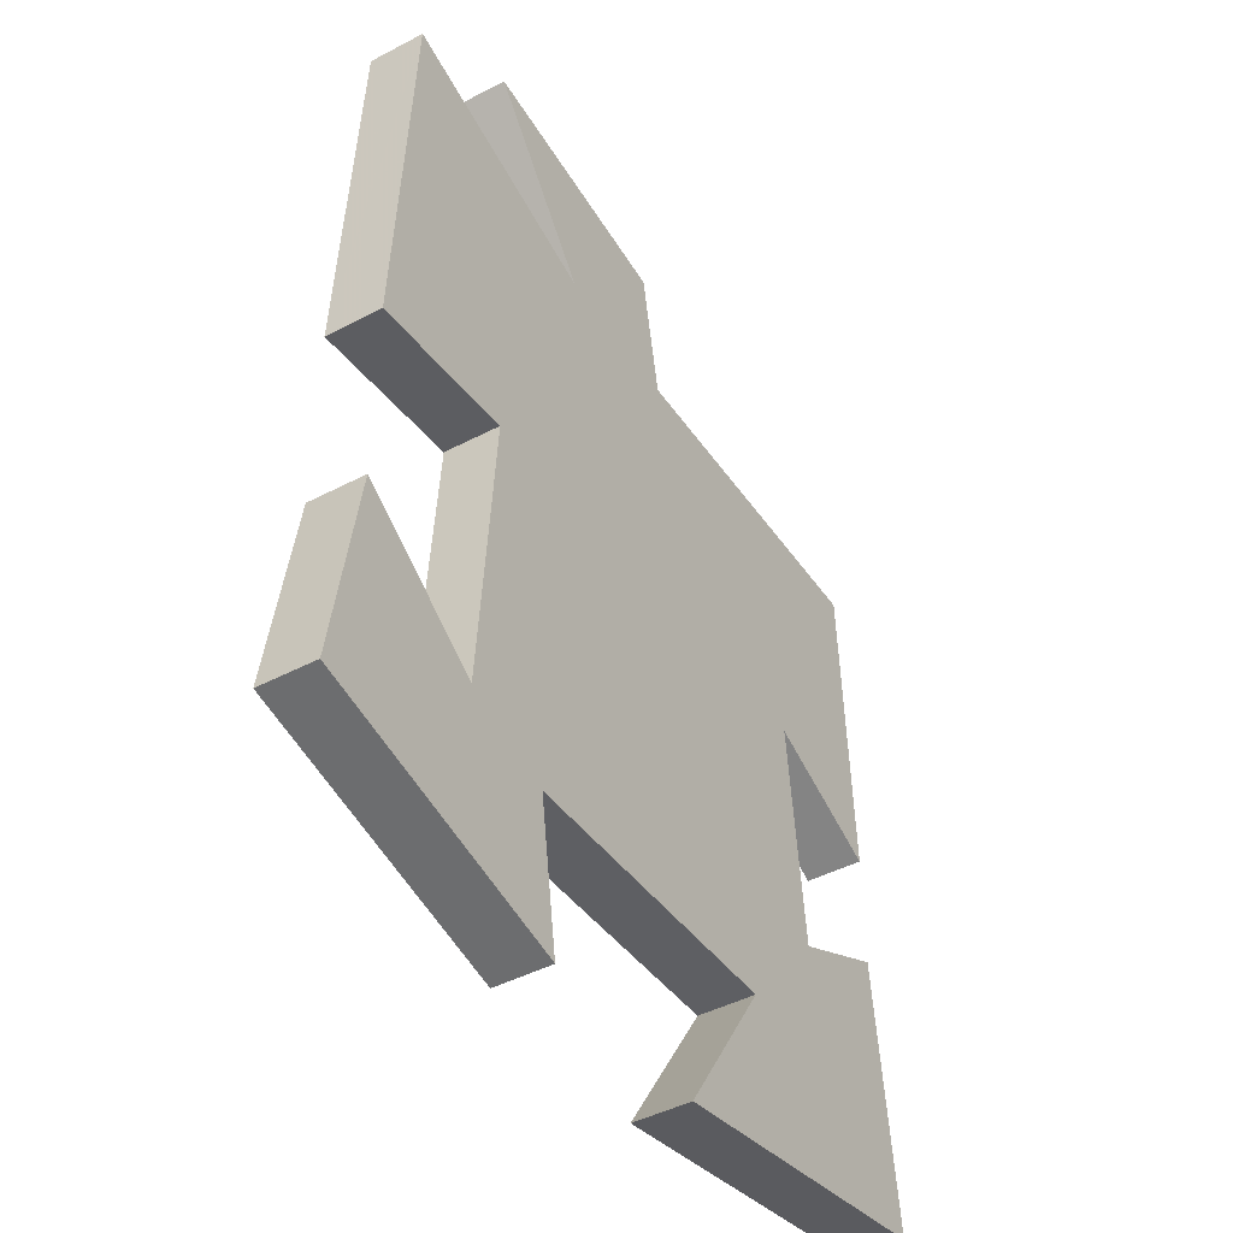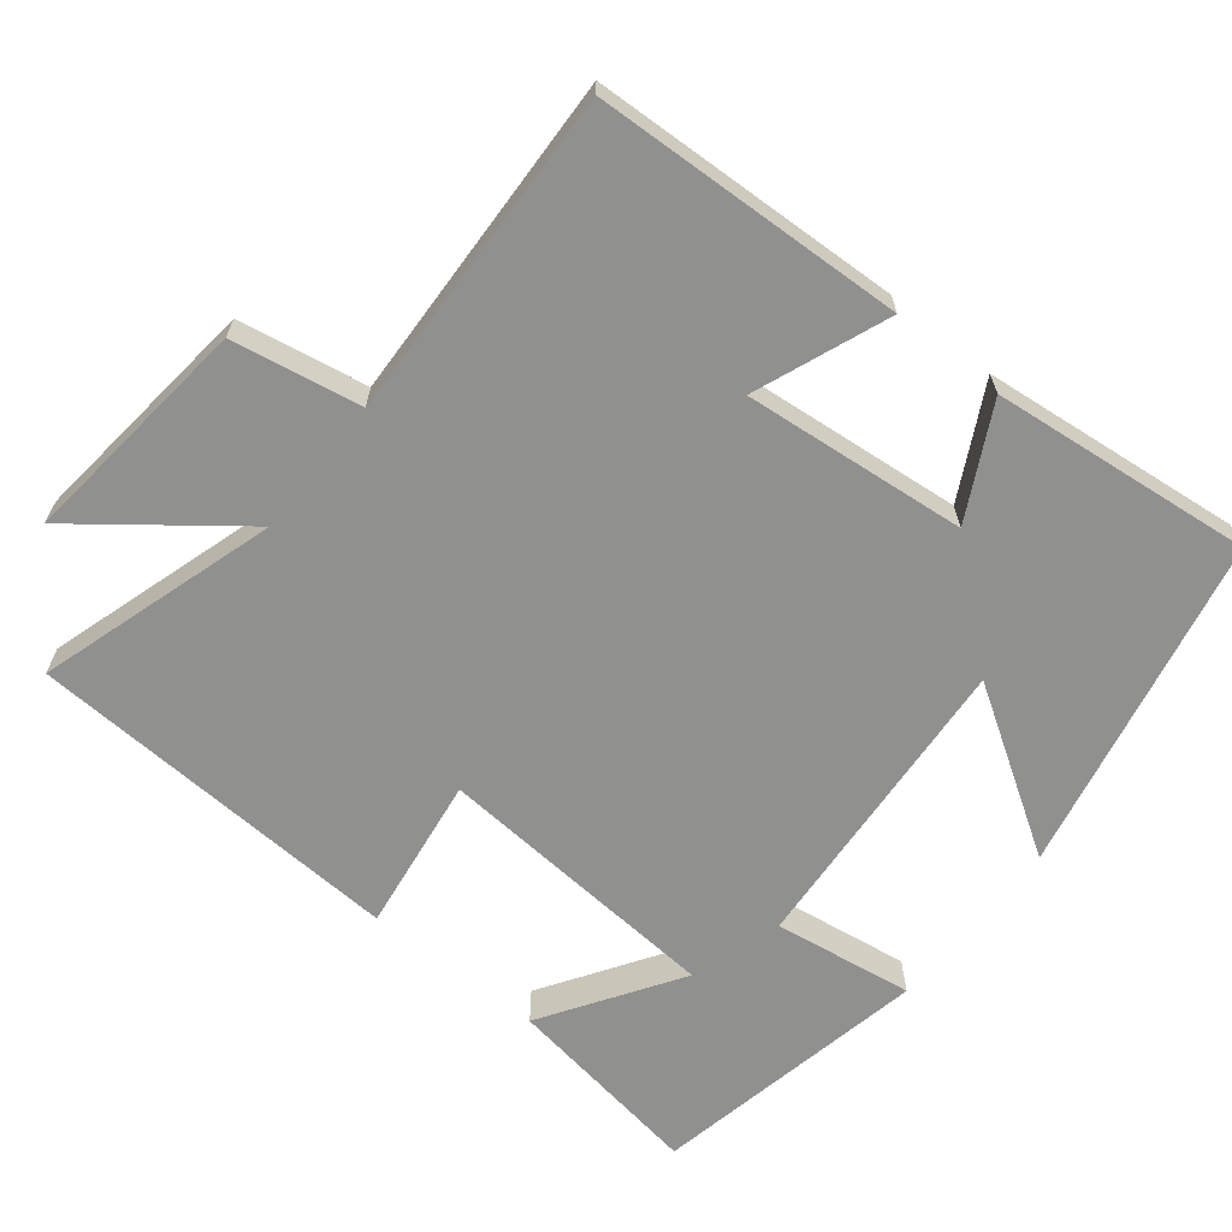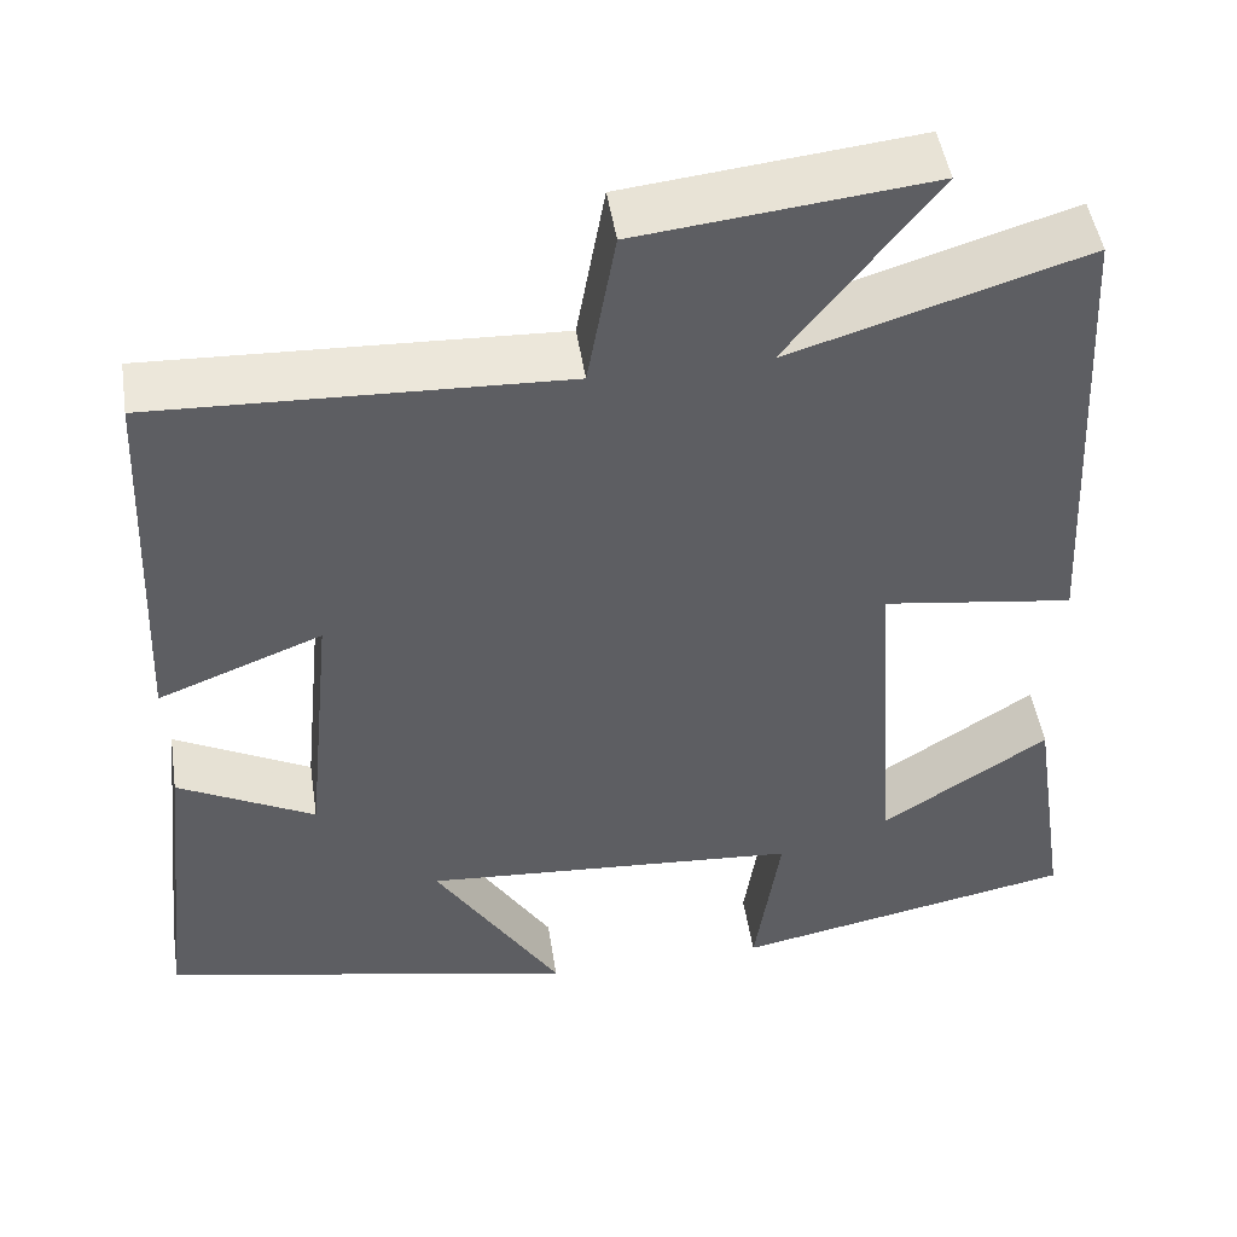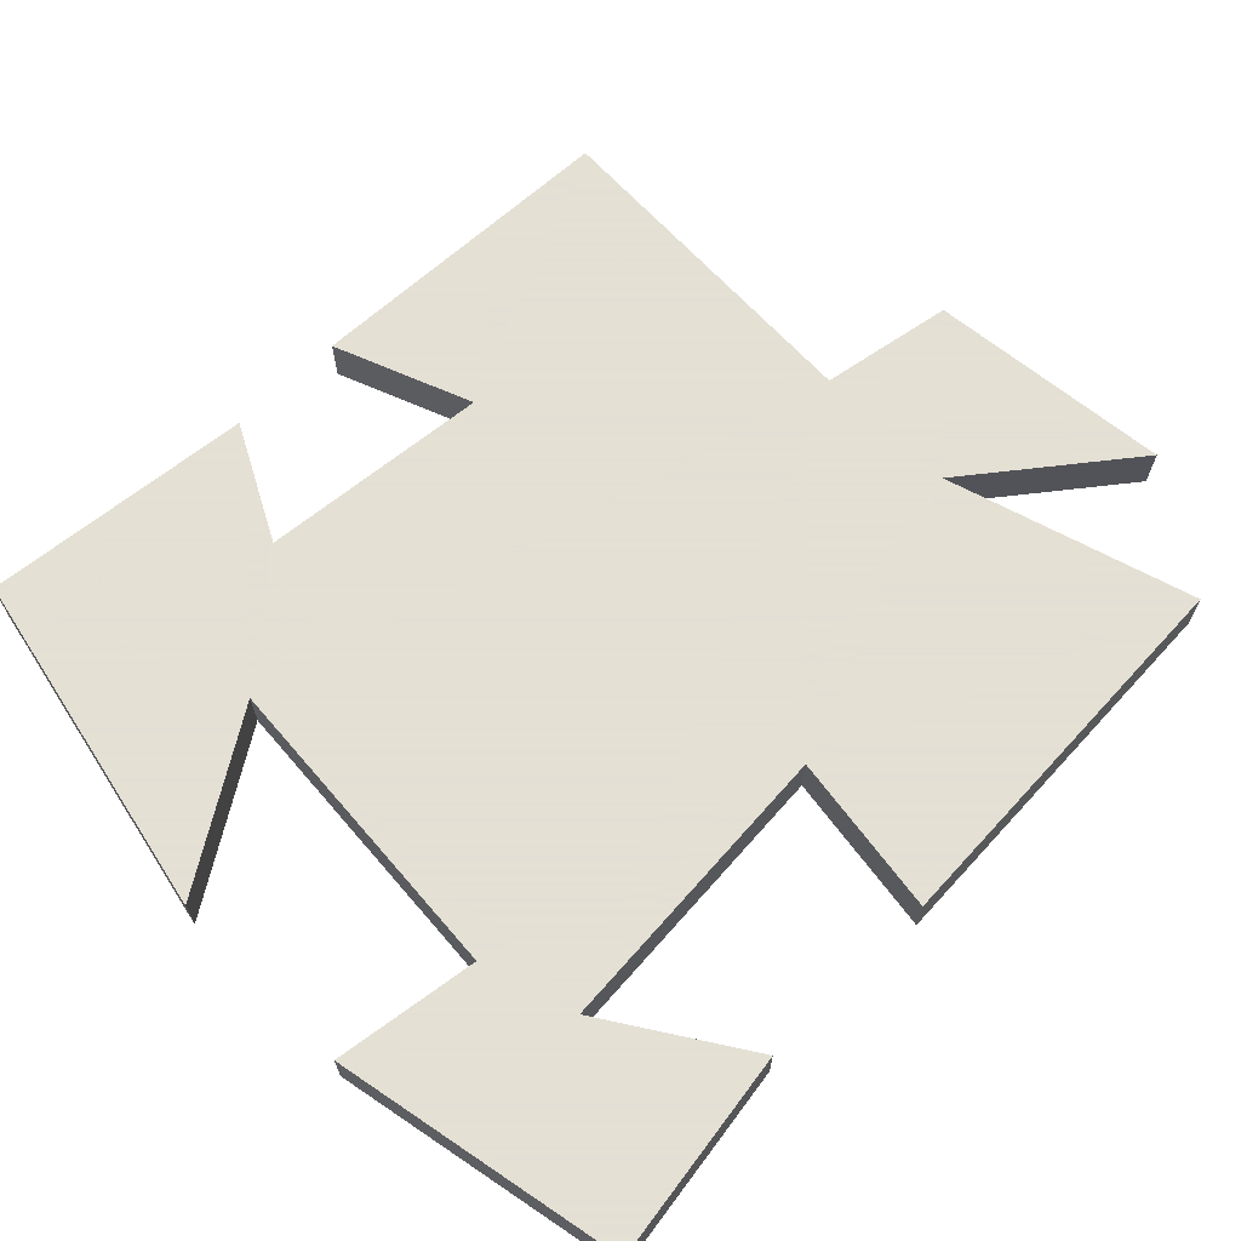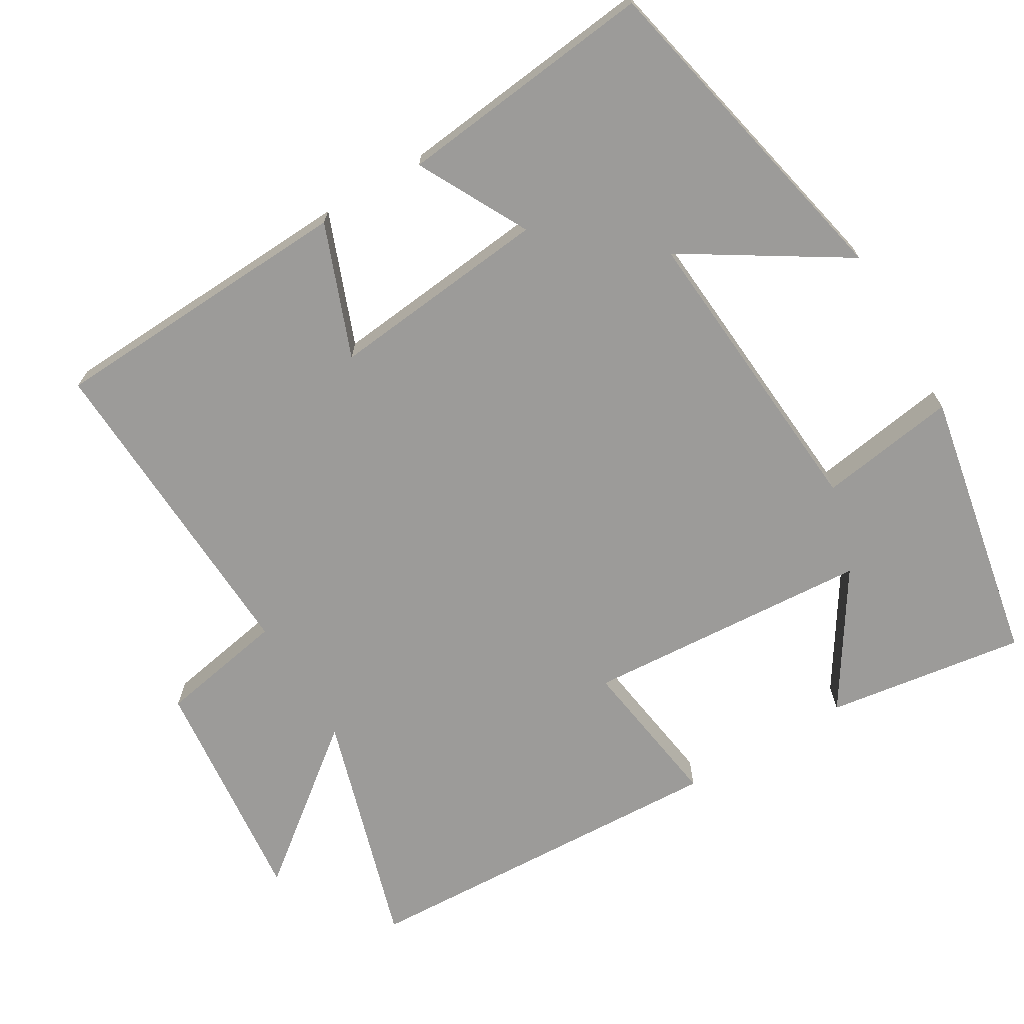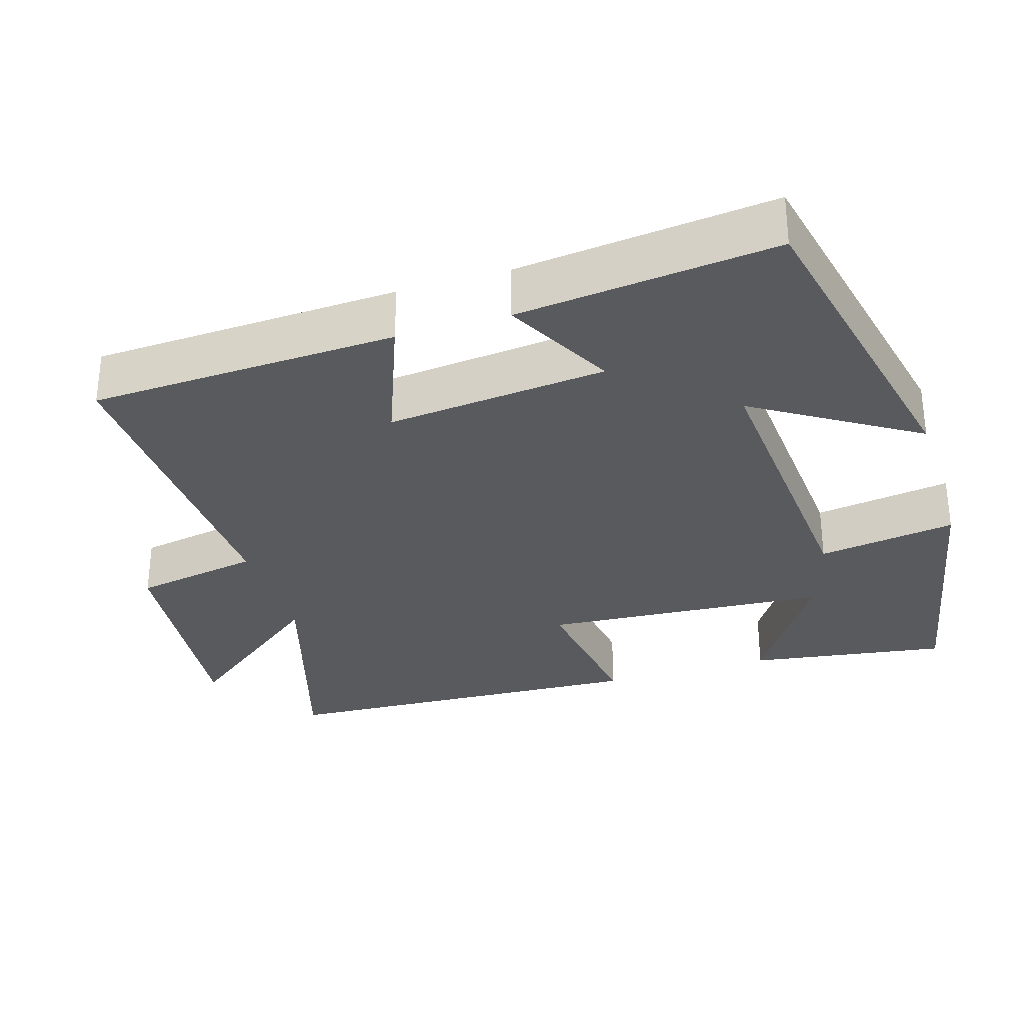
<metadata>
{"format":"obj","ext":"obj","renderer":"f3d","projection":"perspective","resolution":1024,"background":"white","views":[{"elev":-45.0,"azim":-58.7,"up":"+Z"},{"elev":-65.5,"azim":51.3,"up":"+Y"},{"elev":48.1,"azim":171.2,"up":"+Z"},{"elev":66.2,"azim":-134.7,"up":"+Y"},{"elev":-69.9,"azim":121.0,"up":"+Y"},{"elev":-31.1,"azim":107.3,"up":"+Y"}]}
</metadata>
<code>
v 0.482 0.07 0.519
v 0.5 0.07 0.1
v 0.32 0.07 0.17
v 0.35 0.07 -0.13
v 0.5 0.07 -0.052
v 0.538 0.07 -0.404
v 0.082 0.07 -0.5
v 0.22 0.07 -0.282
v -0.194 0.07 -0.312
v -0.166 0.07 -0.5
v -0.541 0.07 -0.426
v -0.5 0.07 -0.155
v -0.318 0.07 -0.273
v -0.29 0.07 0.117
v -0.5 0.07 0.087
v -0.474 0.07 0.598
v -0.152 0.07 0.5
v -0.313 0.07 0.707
v 0.005 0.07 0.673
v 0.036 0.07 0.5
v 0.482 0 0.519
v 0.5 0 0.1
v 0.32 0 0.17
v 0.35 0 -0.13
v 0.5 0 -0.052
v 0.538 0 -0.404
v 0.082 0 -0.5
v 0.22 0 -0.282
v -0.194 0 -0.312
v -0.166 0 -0.5
v -0.541 0 -0.426
v -0.5 0 -0.155
v -0.318 0 -0.273
v -0.29 0 0.117
v -0.5 0 0.087
v -0.474 0 0.598
v -0.152 0 0.5
v -0.313 0 0.707
v 0.005 0 0.673
v 0.036 0 0.5
f 17 18 19 20
f 14 15 16 17
f 13 14 17 20
f 10 11 12 13
f 9 10 13
f 8 9 13 20
f 6 7 8
f 5 6 8
f 4 5 8
f 3 4 8 20
f 1 2 3 20
f 40 39 38 37
f 37 36 35 34
f 40 37 34 33
f 33 32 31 30
f 33 30 29
f 40 33 29 28
f 28 27 26
f 28 26 25
f 28 25 24
f 40 28 24 23
f 40 23 22 21
f 1 21 22 2
f 2 22 23 3
f 3 23 24 4
f 4 24 25 5
f 5 25 26 6
f 6 26 27 7
f 7 27 28 8
f 8 28 29 9
f 9 29 30 10
f 10 30 31 11
f 11 31 32 12
f 12 32 33 13
f 13 33 34 14
f 14 34 35 15
f 15 35 36 16
f 16 36 37 17
f 17 37 38 18
f 18 38 39 19
f 19 39 40 20
f 20 40 21 1

</code>
